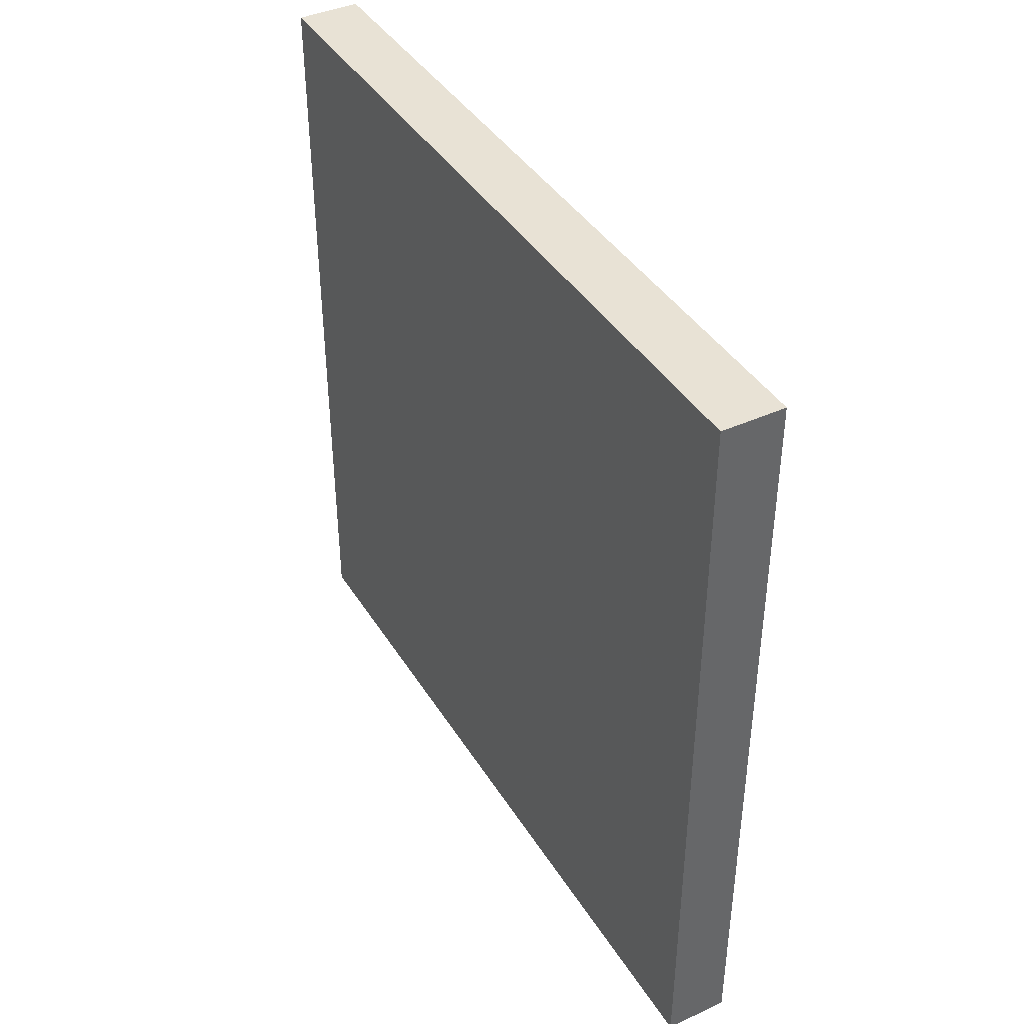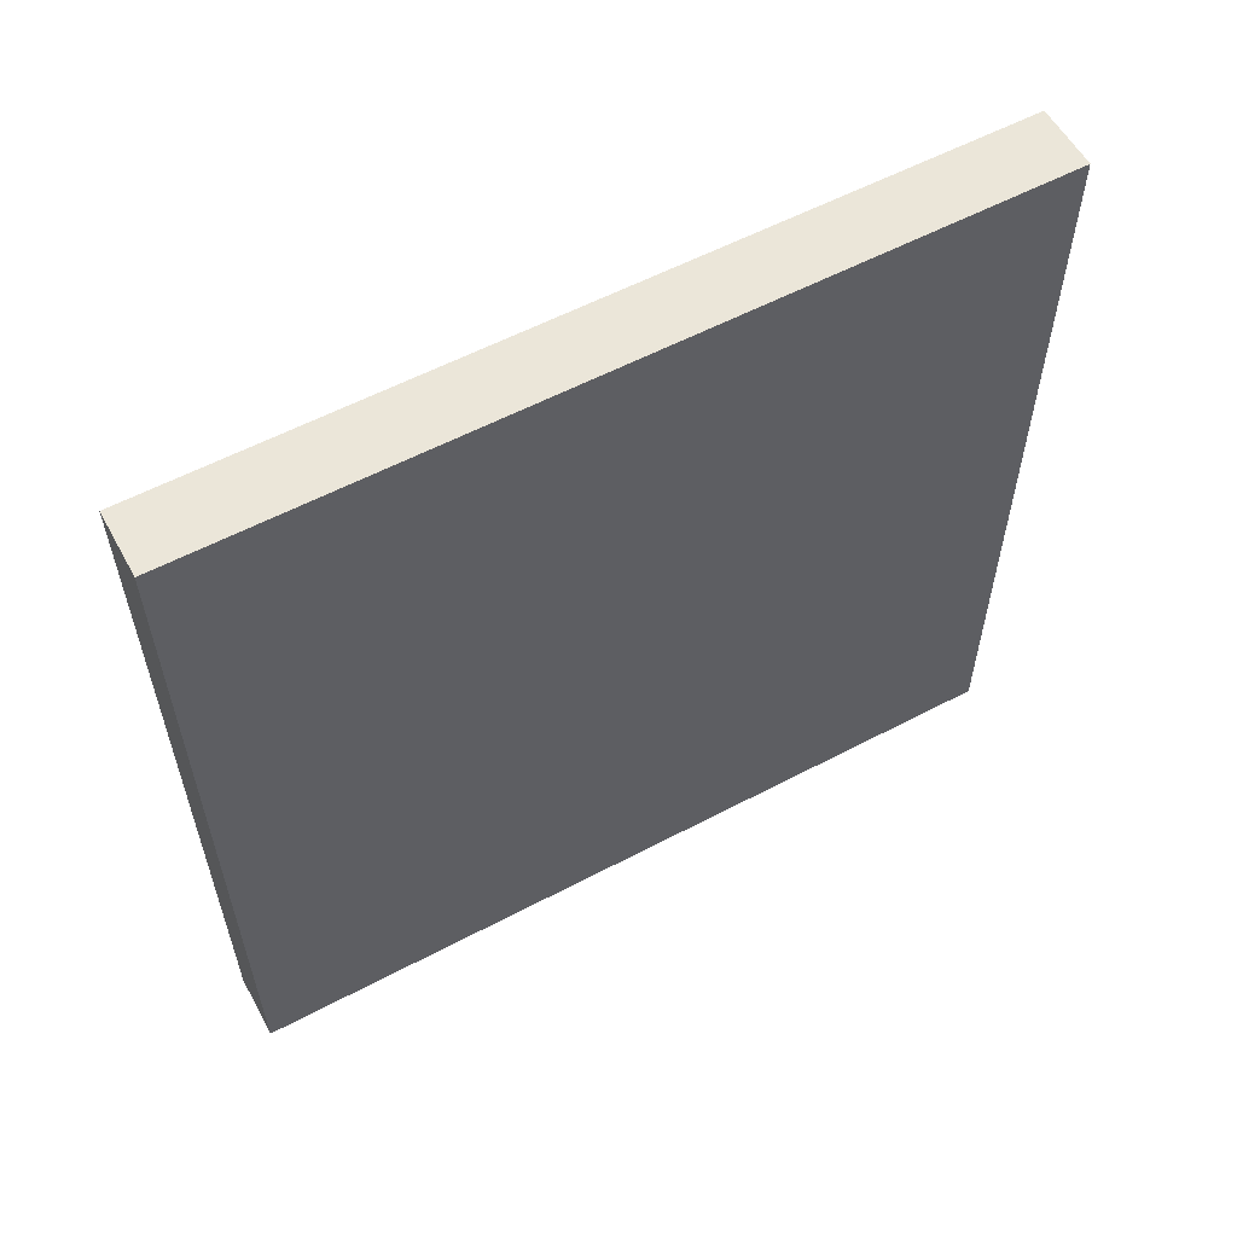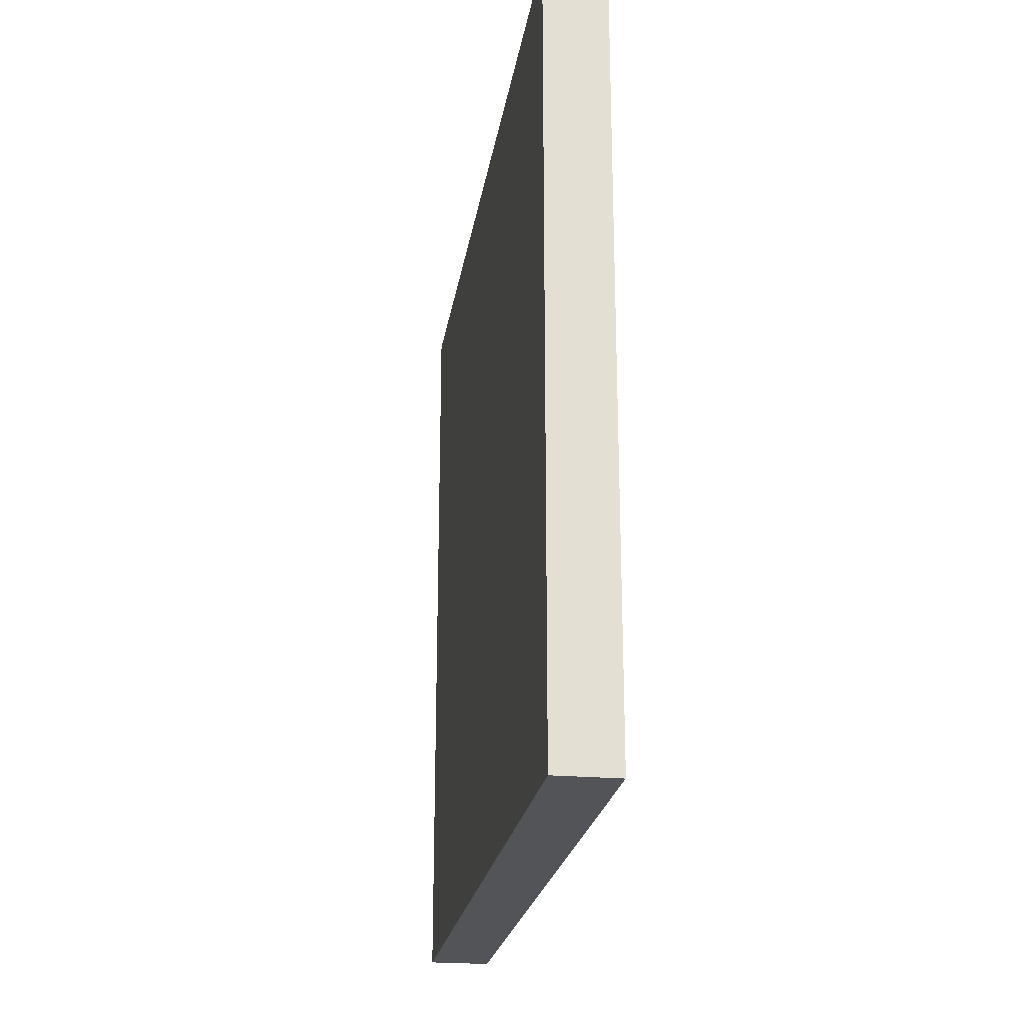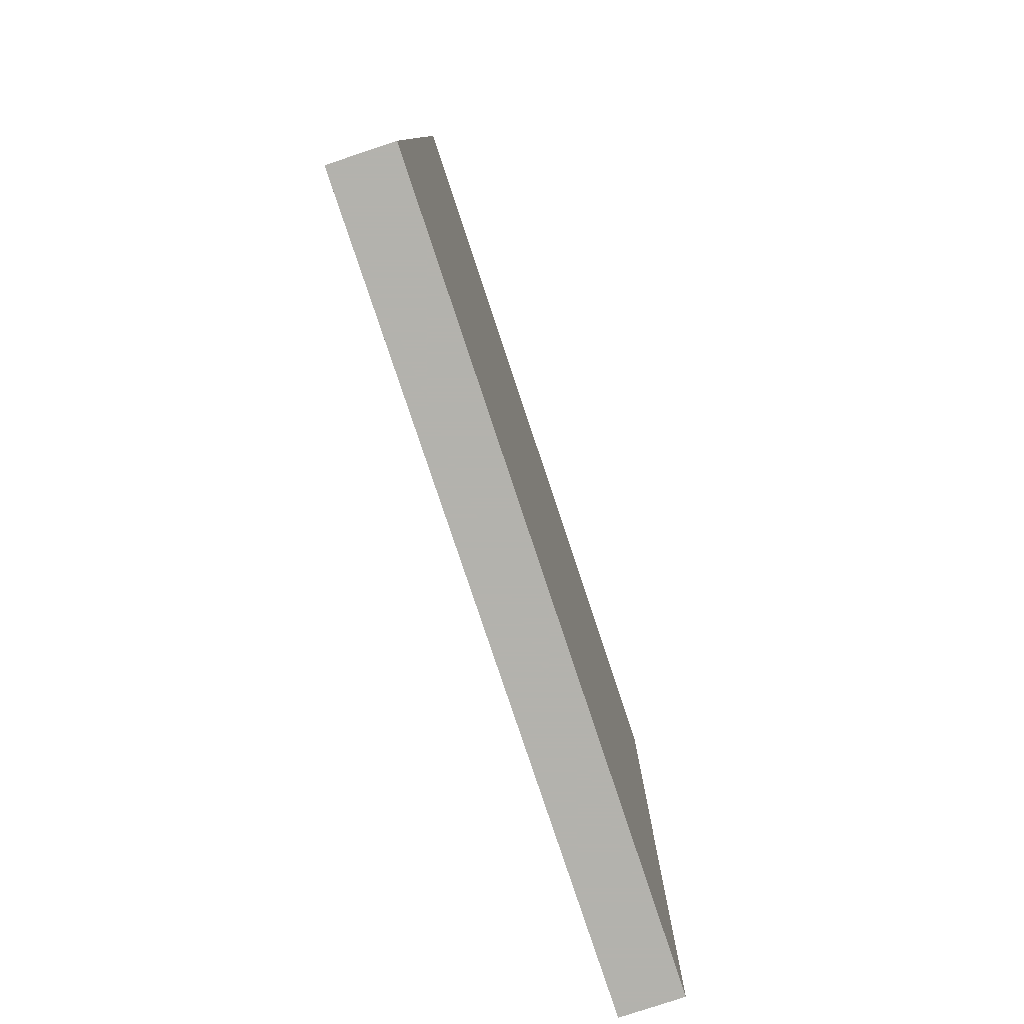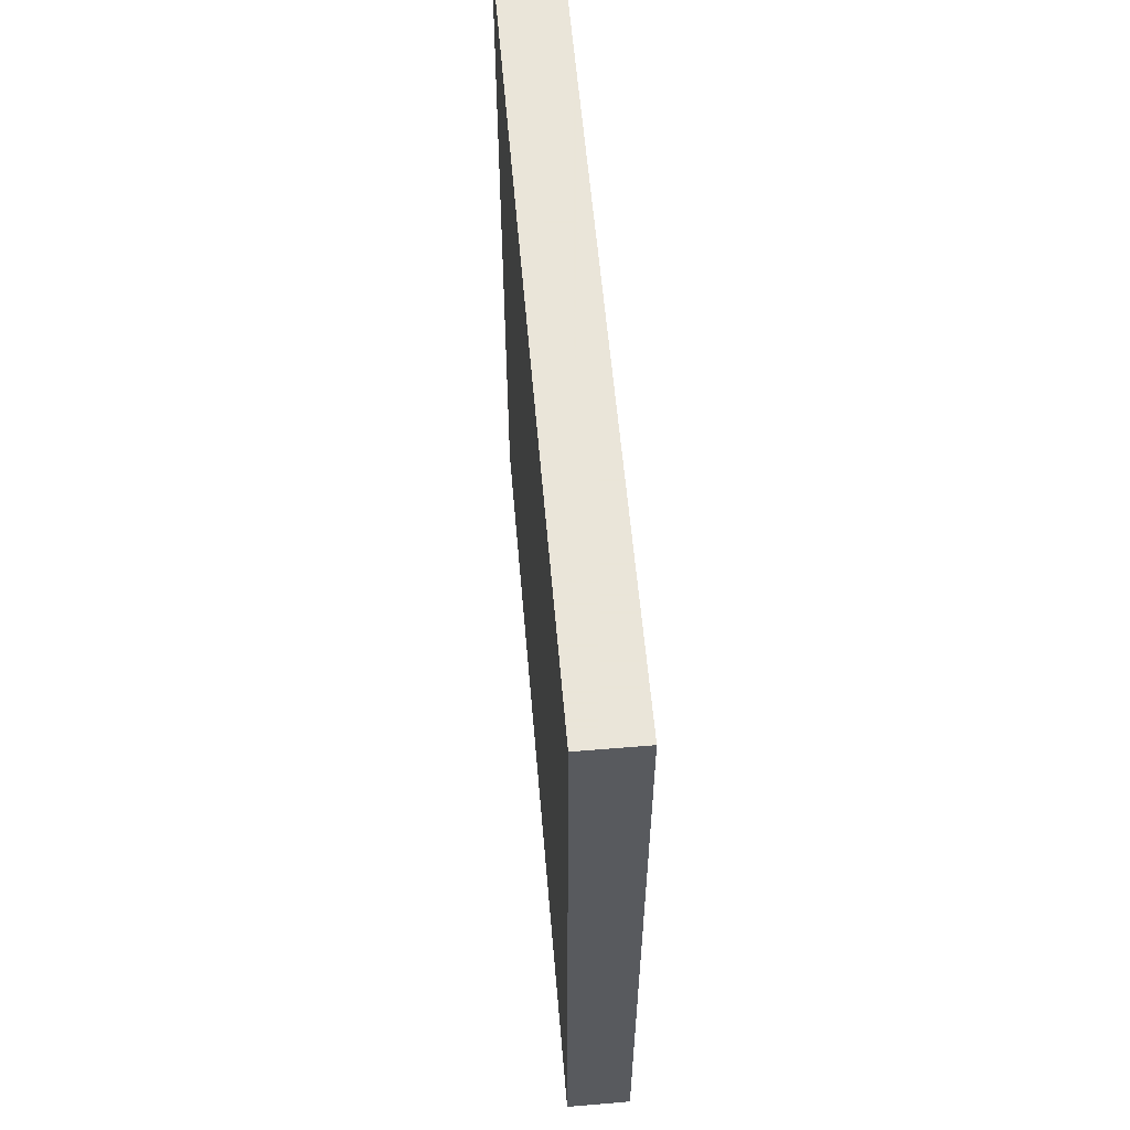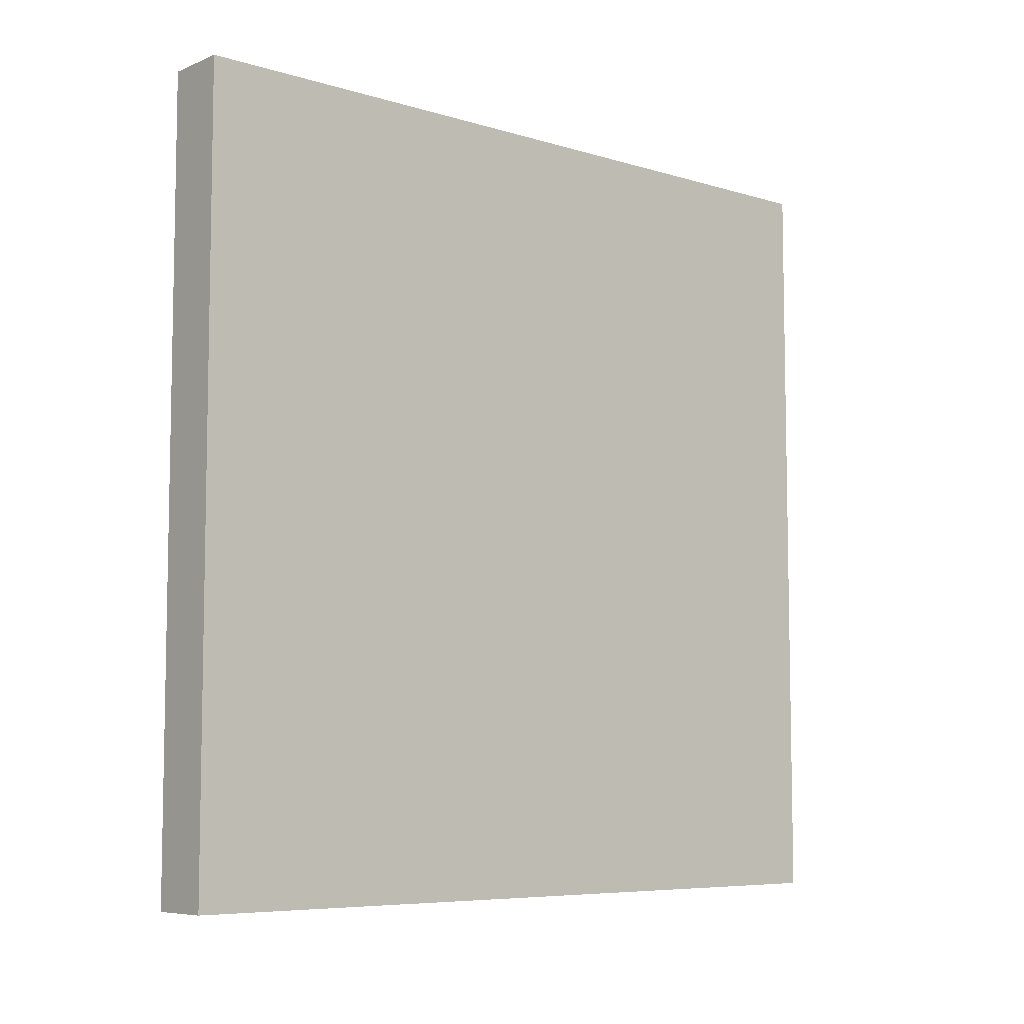
<metadata>
{"format":"obj","ext":"obj","renderer":"f3d","projection":"perspective","resolution":1024,"background":"white","views":[{"elev":40.8,"azim":-29.1,"up":"+Y"},{"elev":57.6,"azim":-118.7,"up":"+Y"},{"elev":-23.0,"azim":-8.7,"up":"+Z"},{"elev":-79.4,"azim":18.4,"up":"+Y"},{"elev":58.6,"azim":-4.9,"up":"+Y"},{"elev":-7.0,"azim":49.1,"up":"+Z"}]}
</metadata>
<code>
g
v 2 -25 100
v -2 -25 100
v 2 25 100
v -2 25 100
v -2 -25 50
v 2 -25 50
v -2 25 50
v 2 25 50
g
f 1 4 2
f 1 3 4
f 5 8 6
f 5 7 8
f 7 3 8
f 7 4 3
f 6 2 5
f 6 1 2
f 6 3 1
f 6 8 3
f 2 7 5
f 2 4 7

</code>
